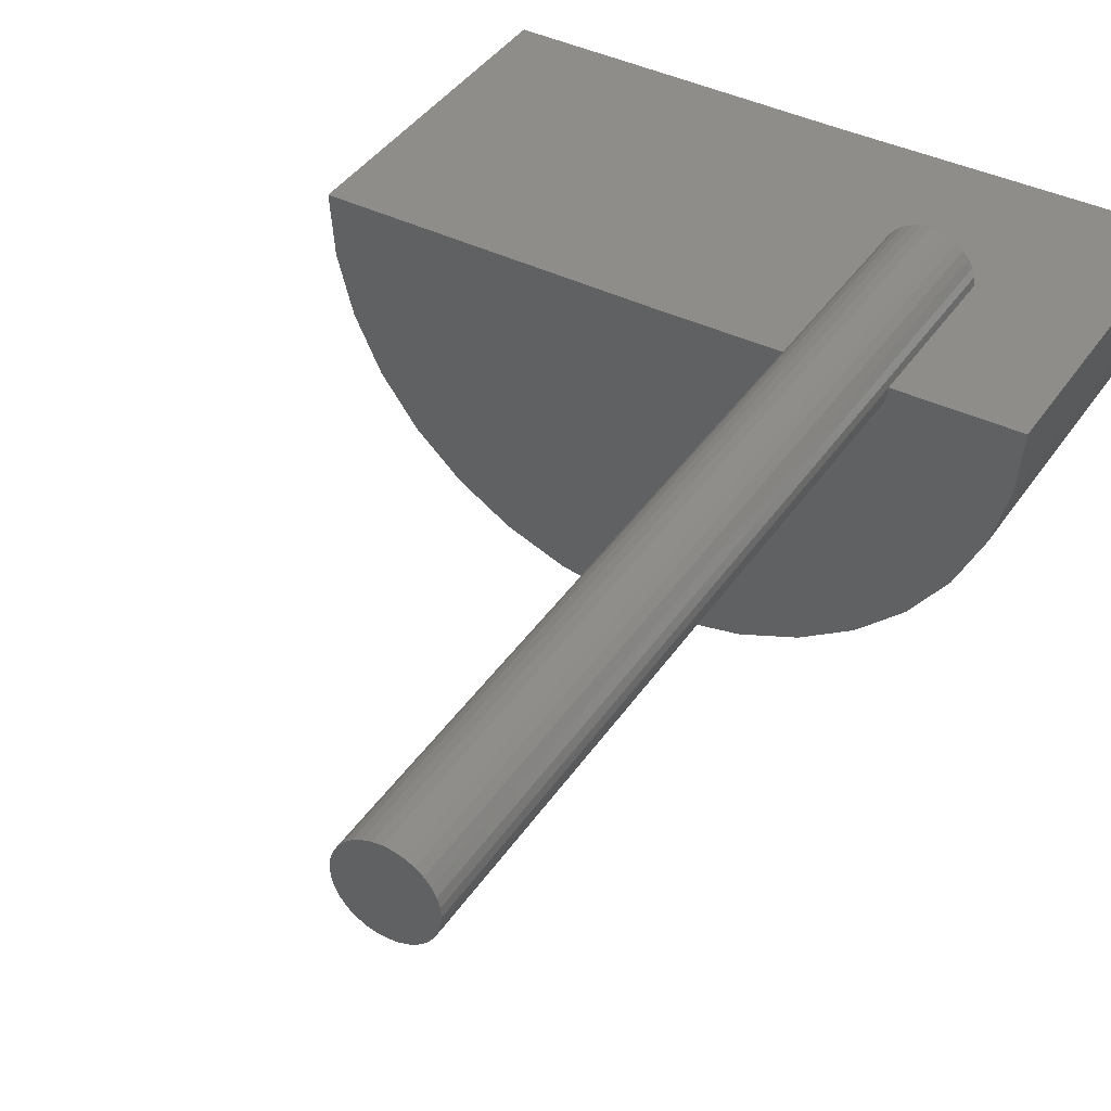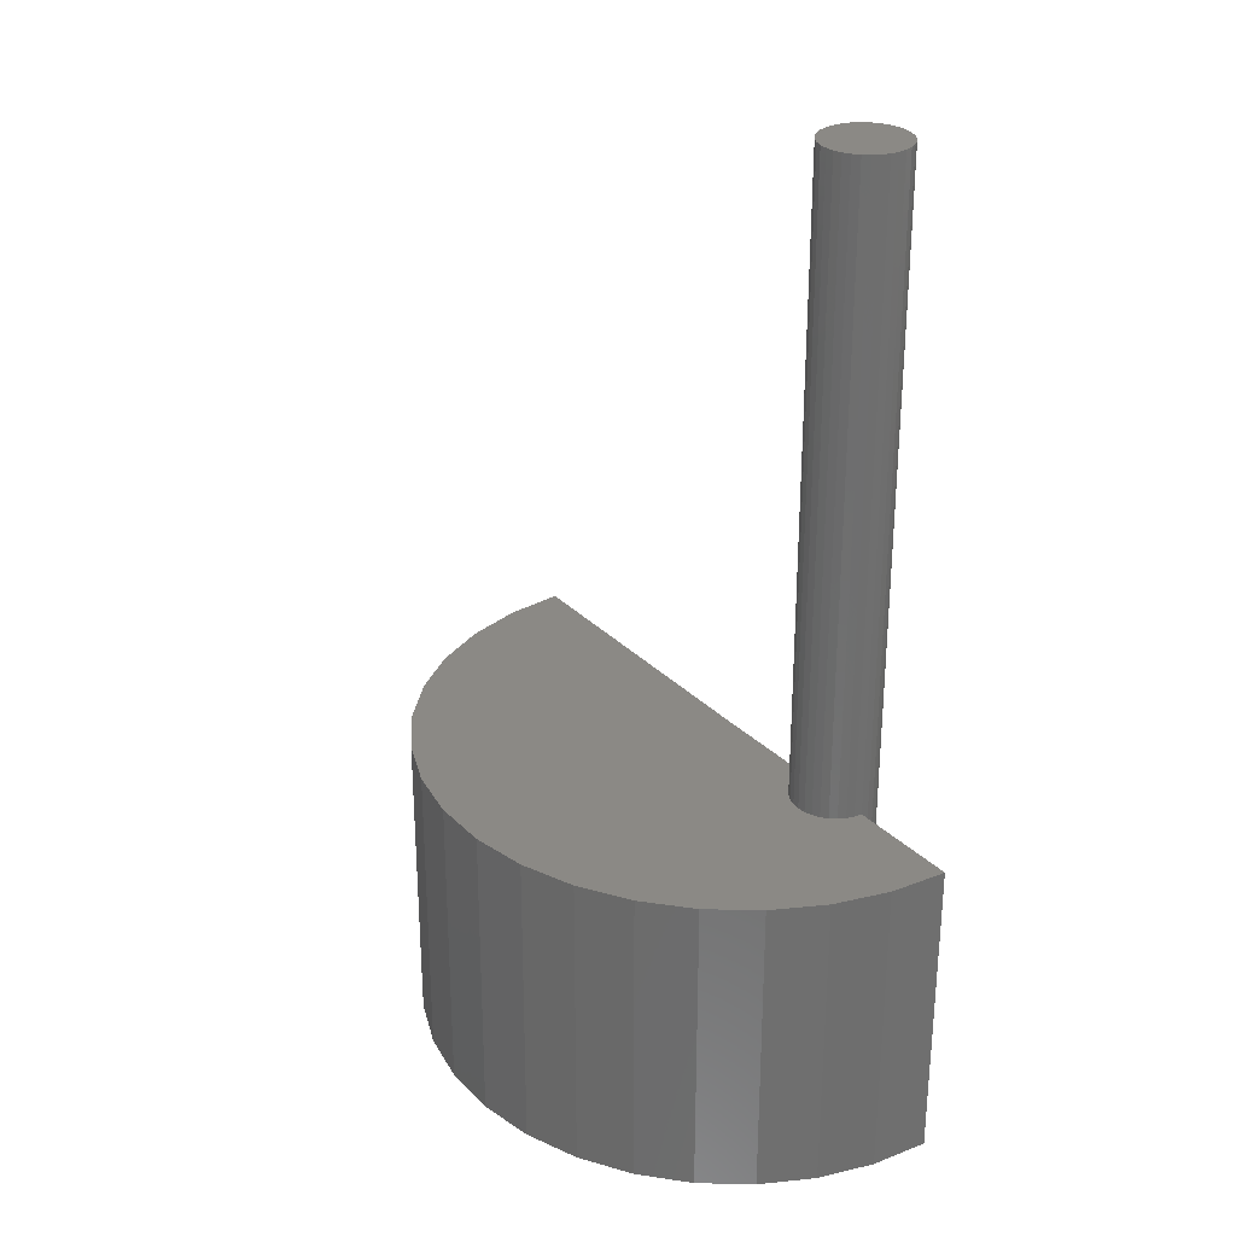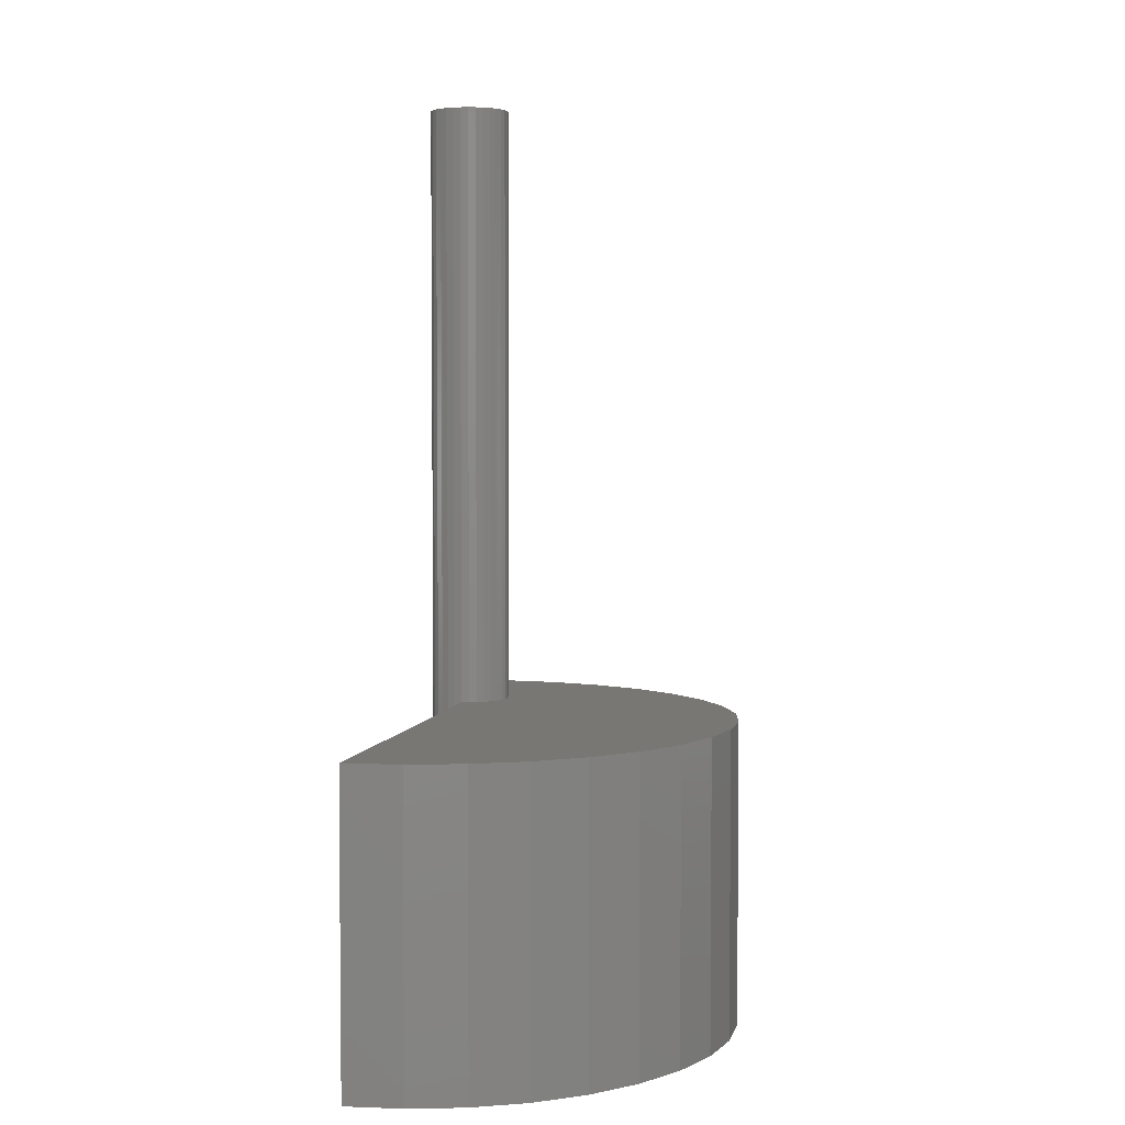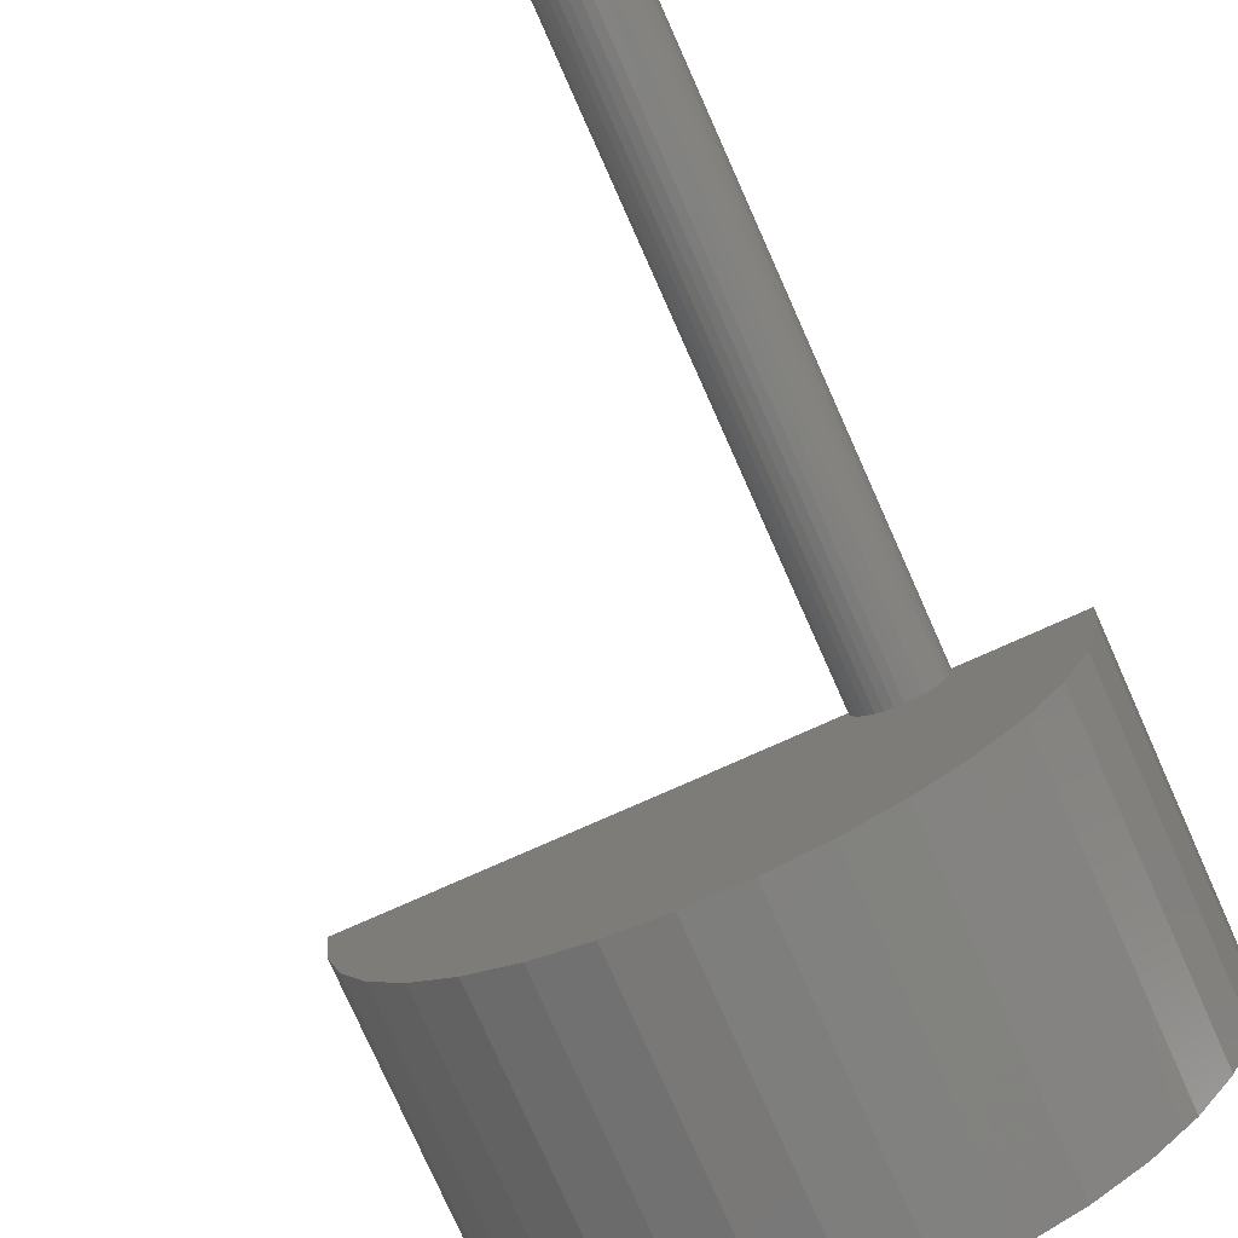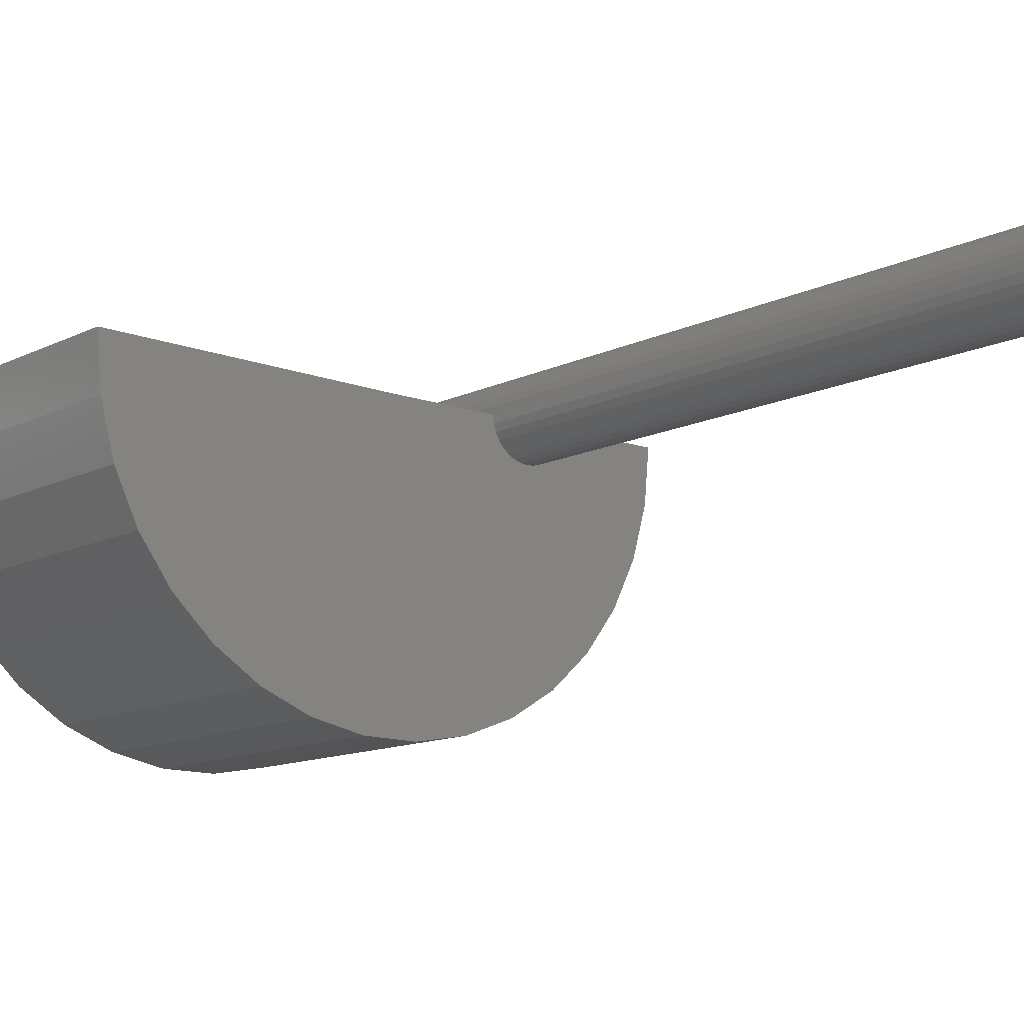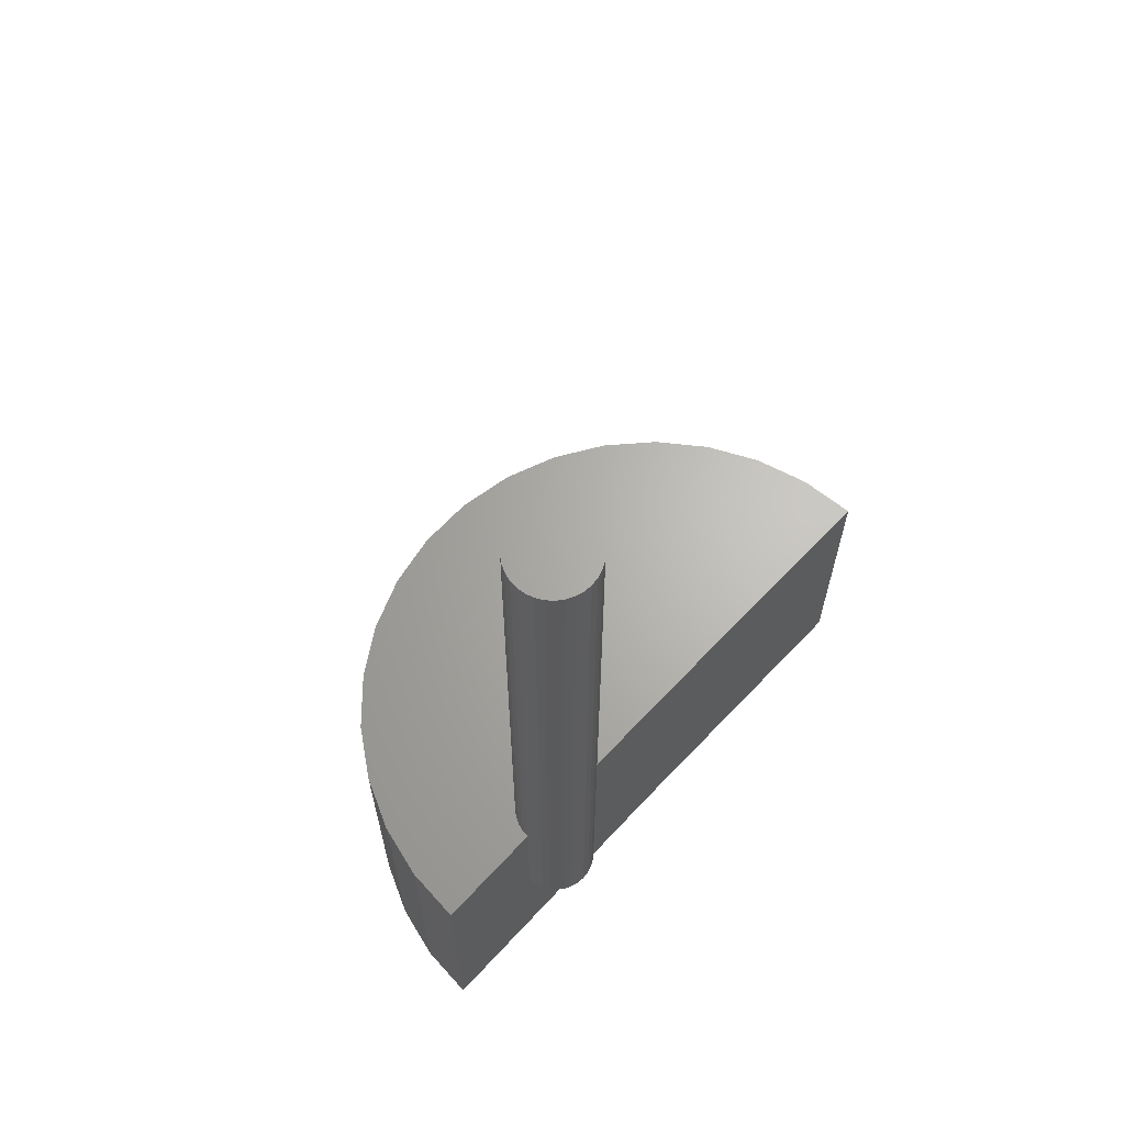
<metadata>
{"format":"stl","ext":"stl","renderer":"f3d","projection":"perspective","resolution":1024,"background":"white","views":[{"elev":40.0,"azim":30.6,"up":"+Y"},{"elev":29.2,"azim":54.7,"up":"+Z"},{"elev":4.0,"azim":-78.2,"up":"+Z"},{"elev":-78.3,"azim":24.1,"up":"+Y"},{"elev":-12.3,"azim":-40.7,"up":"+Y"},{"elev":65.5,"azim":132.8,"up":"+Z"}]}
</metadata>
<code>
# stl→obj: 105 verts, 206 faces
v 0.03988 0 0.1484
v 0.03988 0 0.75
v 0.03913 -0.007701 0.1484
v 0.03913 -0.007701 0.75
v 0.03688 -0.01511 0.1484
v 0.03688 -0.01511 0.75
v 0.03323 -0.02193 0.1484
v 0.03323 -0.02193 0.75
v 0.02832 -0.02791 0.1484
v 0.02832 -0.02791 0.75
v 0.02234 -0.03282 0.1484
v 0.02234 -0.03282 0.75
v 0.01552 -0.03647 0.1484
v 0.01552 -0.03647 0.75
v 0.008112 -0.03872 0.1484
v 0.008112 -0.03872 0.75
v 0.0004112 -0.03947 0.1484
v 0.0004112 -0.03947 0.75
v -0.00729 -0.03872 0.1484
v -0.00729 -0.03872 0.75
v -0.01469 -0.03647 0.1484
v -0.01469 -0.03647 0.75
v -0.02152 -0.03282 0.1484
v -0.02152 -0.03282 0.75
v -0.0275 -0.02791 0.1484
v -0.0275 -0.02791 0.75
v -0.03241 -0.02193 0.1484
v -0.03241 -0.02193 0.75
v -0.03606 -0.01511 0.1484
v -0.03606 -0.01511 0.75
v -0.0383 -0.007701 0.1484
v -0.0383 -0.007701 0.75
v -0.03906 4.834e-18 0.1484
v -0.03906 4.834e-18 0.75
v -0.0383 0.007701 0
v 0.03913 0.007701 0
v -0.03906 4.834e-18 0
v 0.0004112 2.082e-17 0
v -0.01469 0.03647 0
v -0.00729 0.03872 0
v 0.0004112 0.03947 0
v 0.008112 0.03872 0
v 0.01552 0.03647 0
v -0.02152 0.03282 0
v 0.02234 0.03282 0
v -0.0275 0.02791 0
v 0.02832 0.02791 0
v -0.03241 0.02193 0
v 0.03323 0.02193 0
v -0.03606 0.01511 0
v 0.03688 0.01511 0
v 0.03988 -9.668e-18 0
v -0.1778 -0.2954 0.1484
v -0.1228 -0.2958 0.1484
v -0.06864 -0.286 0.1484
v -0.4409 -0.05116 0.1484
v -0.4264 -0.1042 0.1484
v 0.1282 -0.1076 0.1484
v 0.1433 -0.05476 0.1484
v -0.1484 1.648e-17 0.1484
v -0.4453 0.003657 0.1484
v 0.1484 3.296e-17 0.1484
v -0.2317 -0.2849 0.1484
v -0.01727 -0.2663 0.1484
v -0.2829 -0.2647 0.1484
v 0.02961 -0.2376 0.1484
v -0.3294 -0.2353 0.1484
v 0.07038 -0.2006 0.1484
v -0.3697 -0.1979 0.1484
v 0.1036 -0.1568 0.1484
v -0.4024 -0.1537 0.1484
v 0.1484 1.648e-17 -0.1484
v -0.1484 0 -0.1484
v -0.0383 0.007701 0.75
v -0.03606 0.01511 0.75
v -0.03241 0.02193 0.75
v -0.0275 0.02791 0.75
v -0.02152 0.03282 0.75
v -0.01469 0.03647 0.75
v -0.00729 0.03872 0.75
v 0.0004112 0.03947 0.75
v 0.008112 0.03872 0.75
v 0.01552 0.03647 0.75
v 0.02234 0.03282 0.75
v 0.02832 0.02791 0.75
v 0.03323 0.02193 0.75
v 0.03688 0.01511 0.75
v 0.03913 0.007701 0.75
v -0.4453 0.003657 -0.1484
v -0.4409 -0.05116 -0.1484
v -0.4264 -0.1042 -0.1484
v -0.4024 -0.1537 -0.1484
v -0.3697 -0.1979 -0.1484
v -0.3294 -0.2353 -0.1484
v -0.2829 -0.2647 -0.1484
v -0.2317 -0.2849 -0.1484
v -0.1778 -0.2954 -0.1484
v -0.1228 -0.2958 -0.1484
v -0.06864 -0.286 -0.1484
v -0.01727 -0.2663 -0.1484
v 0.02961 -0.2376 -0.1484
v 0.07038 -0.2006 -0.1484
v 0.1036 -0.1568 -0.1484
v 0.1282 -0.1076 -0.1484
v 0.1433 -0.05476 -0.1484
f 1 2 3
f 3 2 4
f 3 4 5
f 5 4 6
f 5 6 7
f 7 6 8
f 7 8 9
f 9 8 10
f 9 10 11
f 11 10 12
f 11 12 13
f 13 12 14
f 13 14 15
f 15 14 16
f 15 16 17
f 17 16 18
f 17 18 19
f 19 18 20
f 19 20 21
f 21 20 22
f 21 22 23
f 23 22 24
f 23 24 25
f 25 24 26
f 25 26 27
f 27 26 28
f 27 28 29
f 29 28 30
f 29 30 31
f 31 30 32
f 31 32 33
f 33 32 34
f 35 36 37
f 36 38 37
f 39 40 41
f 39 41 42
f 43 39 42
f 44 39 43
f 45 44 43
f 46 44 45
f 47 46 45
f 48 46 47
f 49 48 47
f 50 48 49
f 51 50 49
f 35 50 51
f 36 35 51
f 38 36 52
f 53 54 55
f 56 57 58
f 56 58 59
f 56 59 17
f 56 17 19
f 56 19 21
f 56 21 23
f 56 23 25
f 56 25 27
f 56 27 29
f 56 29 31
f 56 31 33
f 56 33 60
f 56 60 61
f 59 62 1
f 59 1 3
f 59 3 5
f 59 5 7
f 59 7 9
f 59 9 11
f 59 11 13
f 59 13 15
f 59 15 17
f 53 55 63
f 63 55 64
f 63 64 65
f 65 64 66
f 65 66 67
f 67 66 68
f 67 68 69
f 69 68 70
f 69 70 71
f 71 70 58
f 71 58 57
f 72 73 37
f 72 37 38
f 72 38 52
f 72 52 1
f 72 1 62
f 73 60 37
f 37 60 33
f 1 36 2
f 1 52 36
f 37 74 35
f 37 33 74
f 34 74 33
f 35 74 50
f 50 74 75
f 50 75 48
f 48 75 76
f 48 76 46
f 46 76 77
f 46 77 44
f 44 77 78
f 44 78 39
f 39 78 79
f 39 79 40
f 40 79 80
f 40 80 41
f 41 80 81
f 41 81 42
f 42 81 82
f 42 82 43
f 43 82 83
f 43 83 45
f 45 83 84
f 45 84 47
f 47 84 85
f 47 85 49
f 49 85 86
f 49 86 51
f 51 86 87
f 51 87 36
f 36 87 88
f 36 88 2
f 81 80 79
f 82 81 79
f 82 79 83
f 83 79 78
f 83 78 84
f 84 78 77
f 84 77 85
f 85 77 76
f 85 76 86
f 86 76 75
f 86 75 87
f 87 75 74
f 87 74 88
f 4 30 6
f 6 30 28
f 6 28 8
f 8 28 26
f 8 26 10
f 10 26 24
f 10 24 12
f 12 24 22
f 12 22 14
f 14 22 20
f 14 20 18
f 14 18 16
f 88 74 2
f 2 74 34
f 2 34 4
f 4 34 32
f 4 32 30
f 73 89 60
f 60 89 61
f 61 89 56
f 56 89 90
f 56 90 57
f 57 90 91
f 57 91 71
f 71 91 92
f 71 92 69
f 69 92 93
f 69 93 67
f 67 93 94
f 67 94 65
f 65 94 95
f 65 95 63
f 63 95 96
f 63 96 53
f 53 96 97
f 53 97 54
f 54 97 98
f 54 98 55
f 55 98 99
f 55 99 64
f 64 99 100
f 64 100 66
f 66 100 101
f 66 101 68
f 68 101 102
f 68 102 70
f 70 102 103
f 70 103 58
f 58 103 104
f 58 104 59
f 59 104 105
f 59 105 62
f 62 105 72
f 99 98 97
f 90 89 73
f 90 73 72
f 90 72 105
f 90 105 104
f 90 104 91
f 91 104 92
f 92 104 103
f 92 103 93
f 93 103 102
f 93 102 94
f 94 102 101
f 94 101 95
f 95 101 100
f 95 100 96
f 96 100 99
f 96 99 97

</code>
